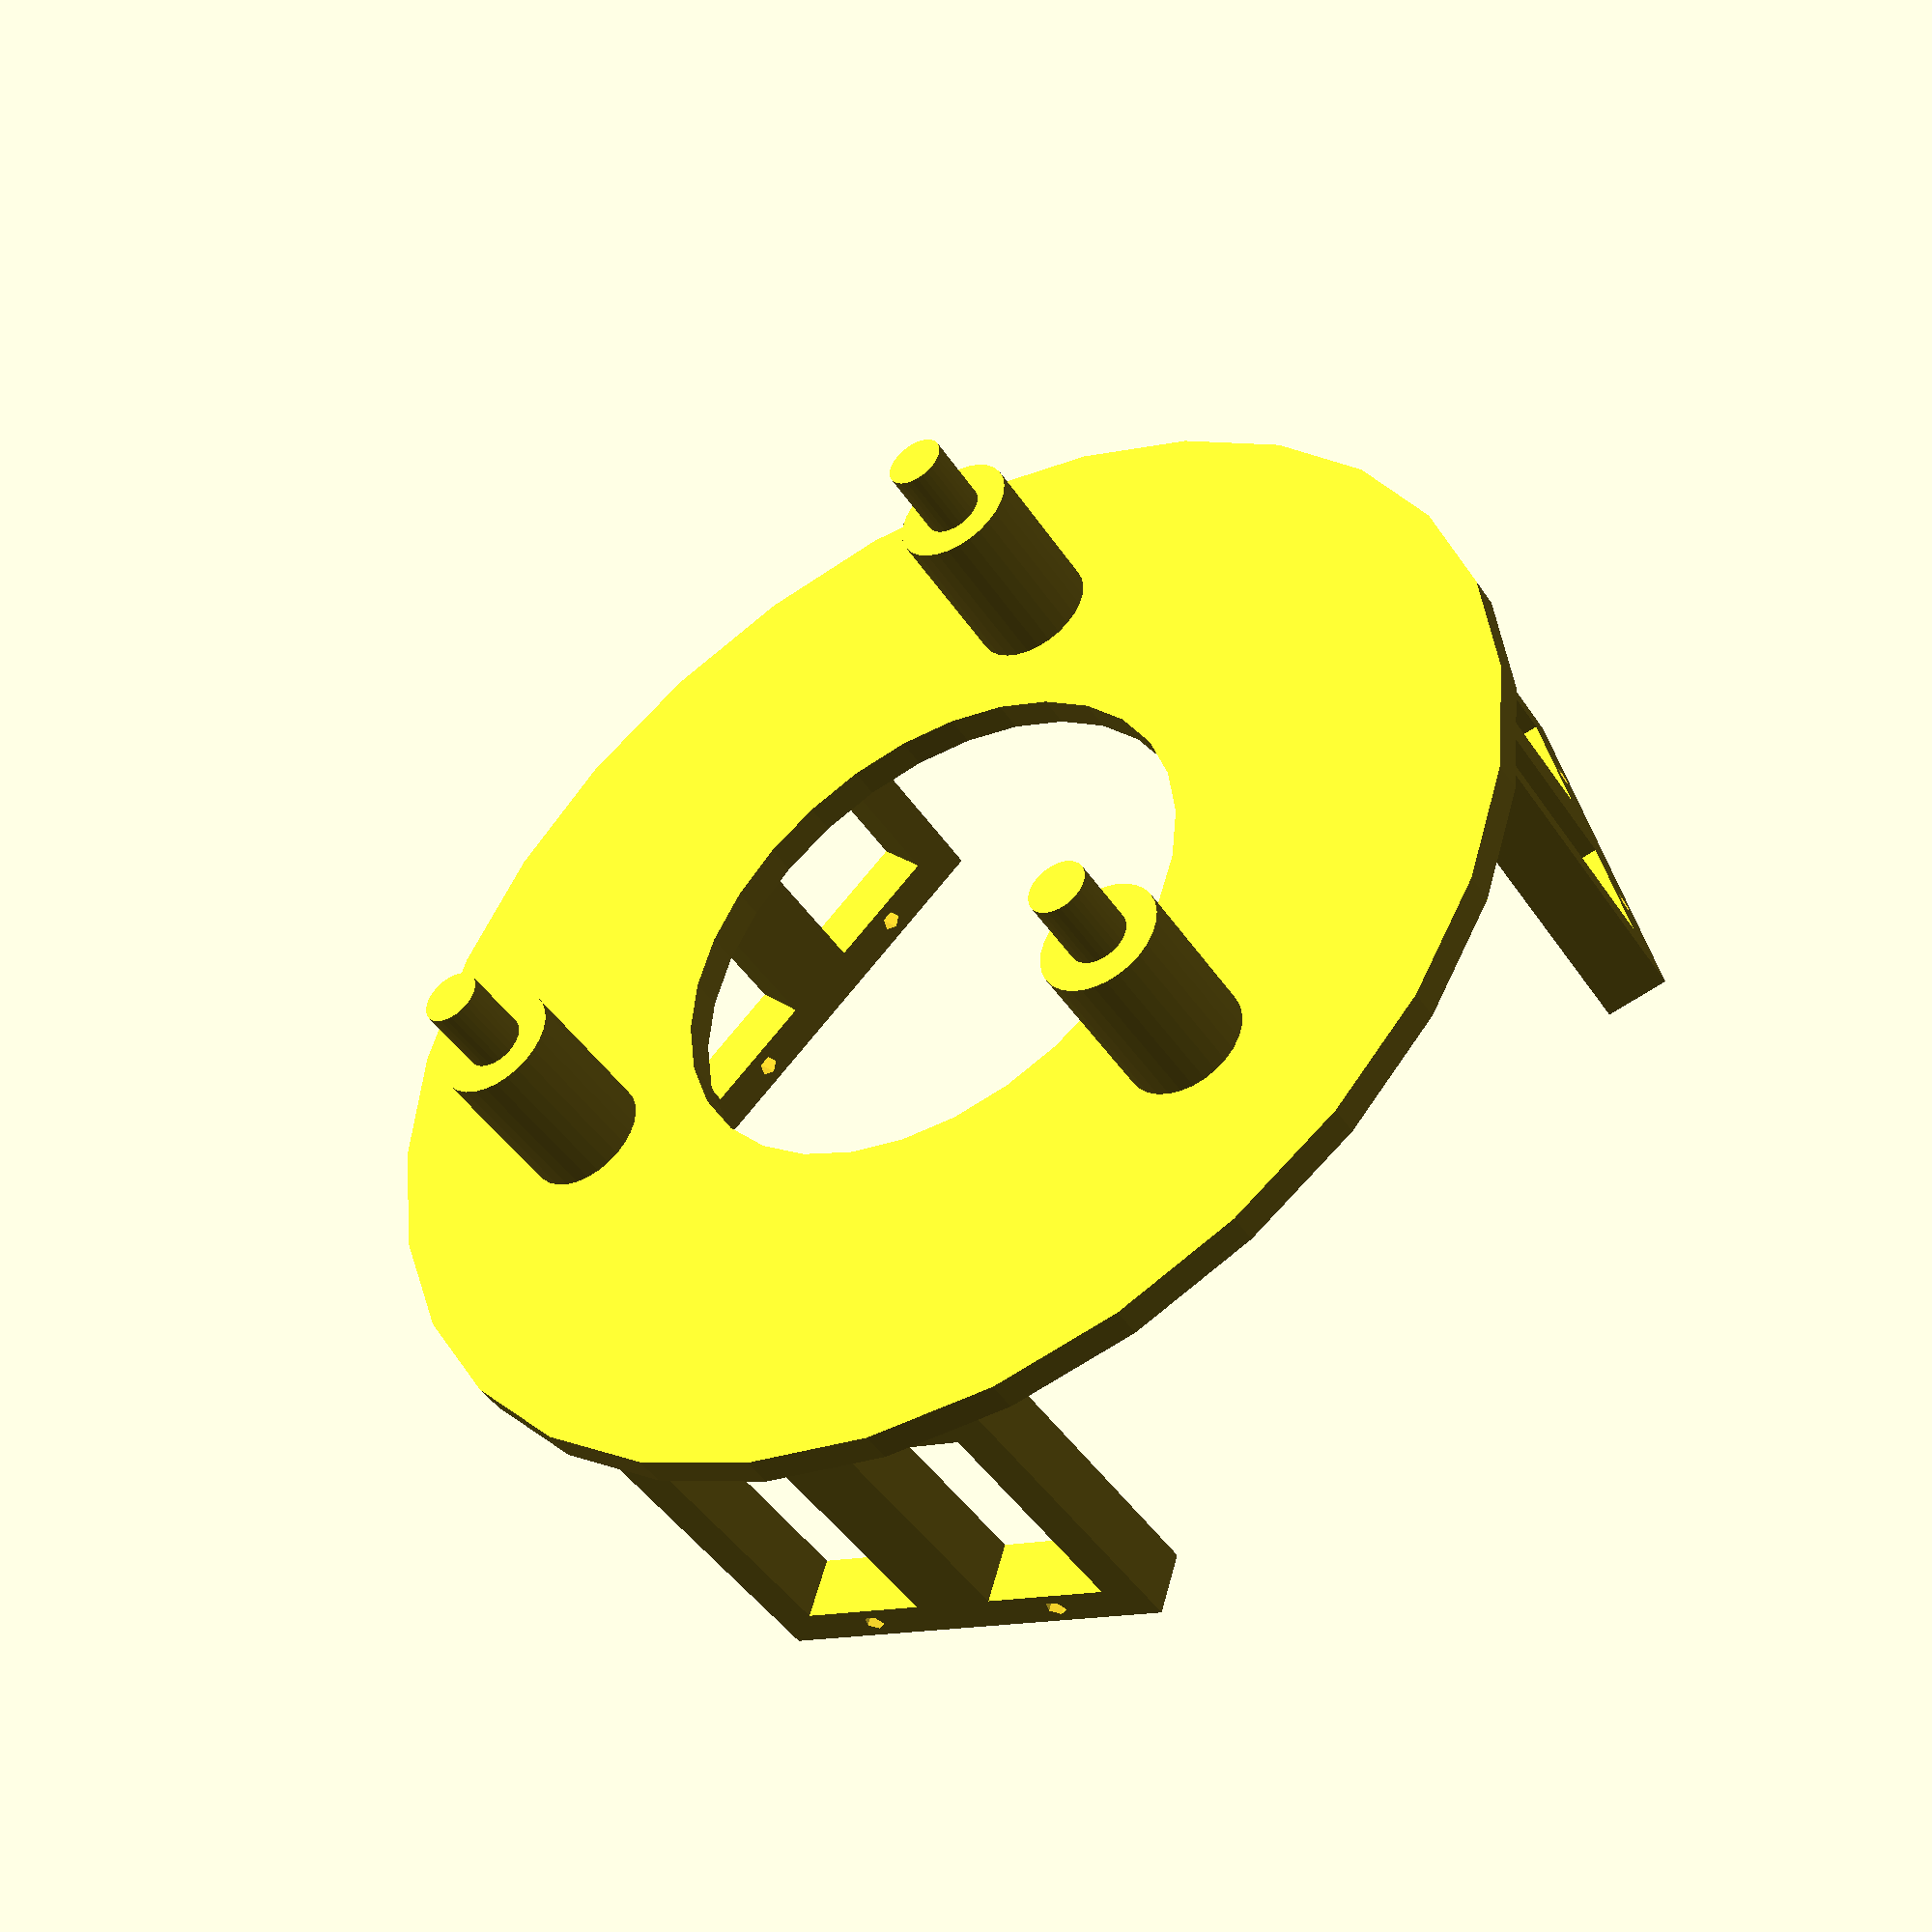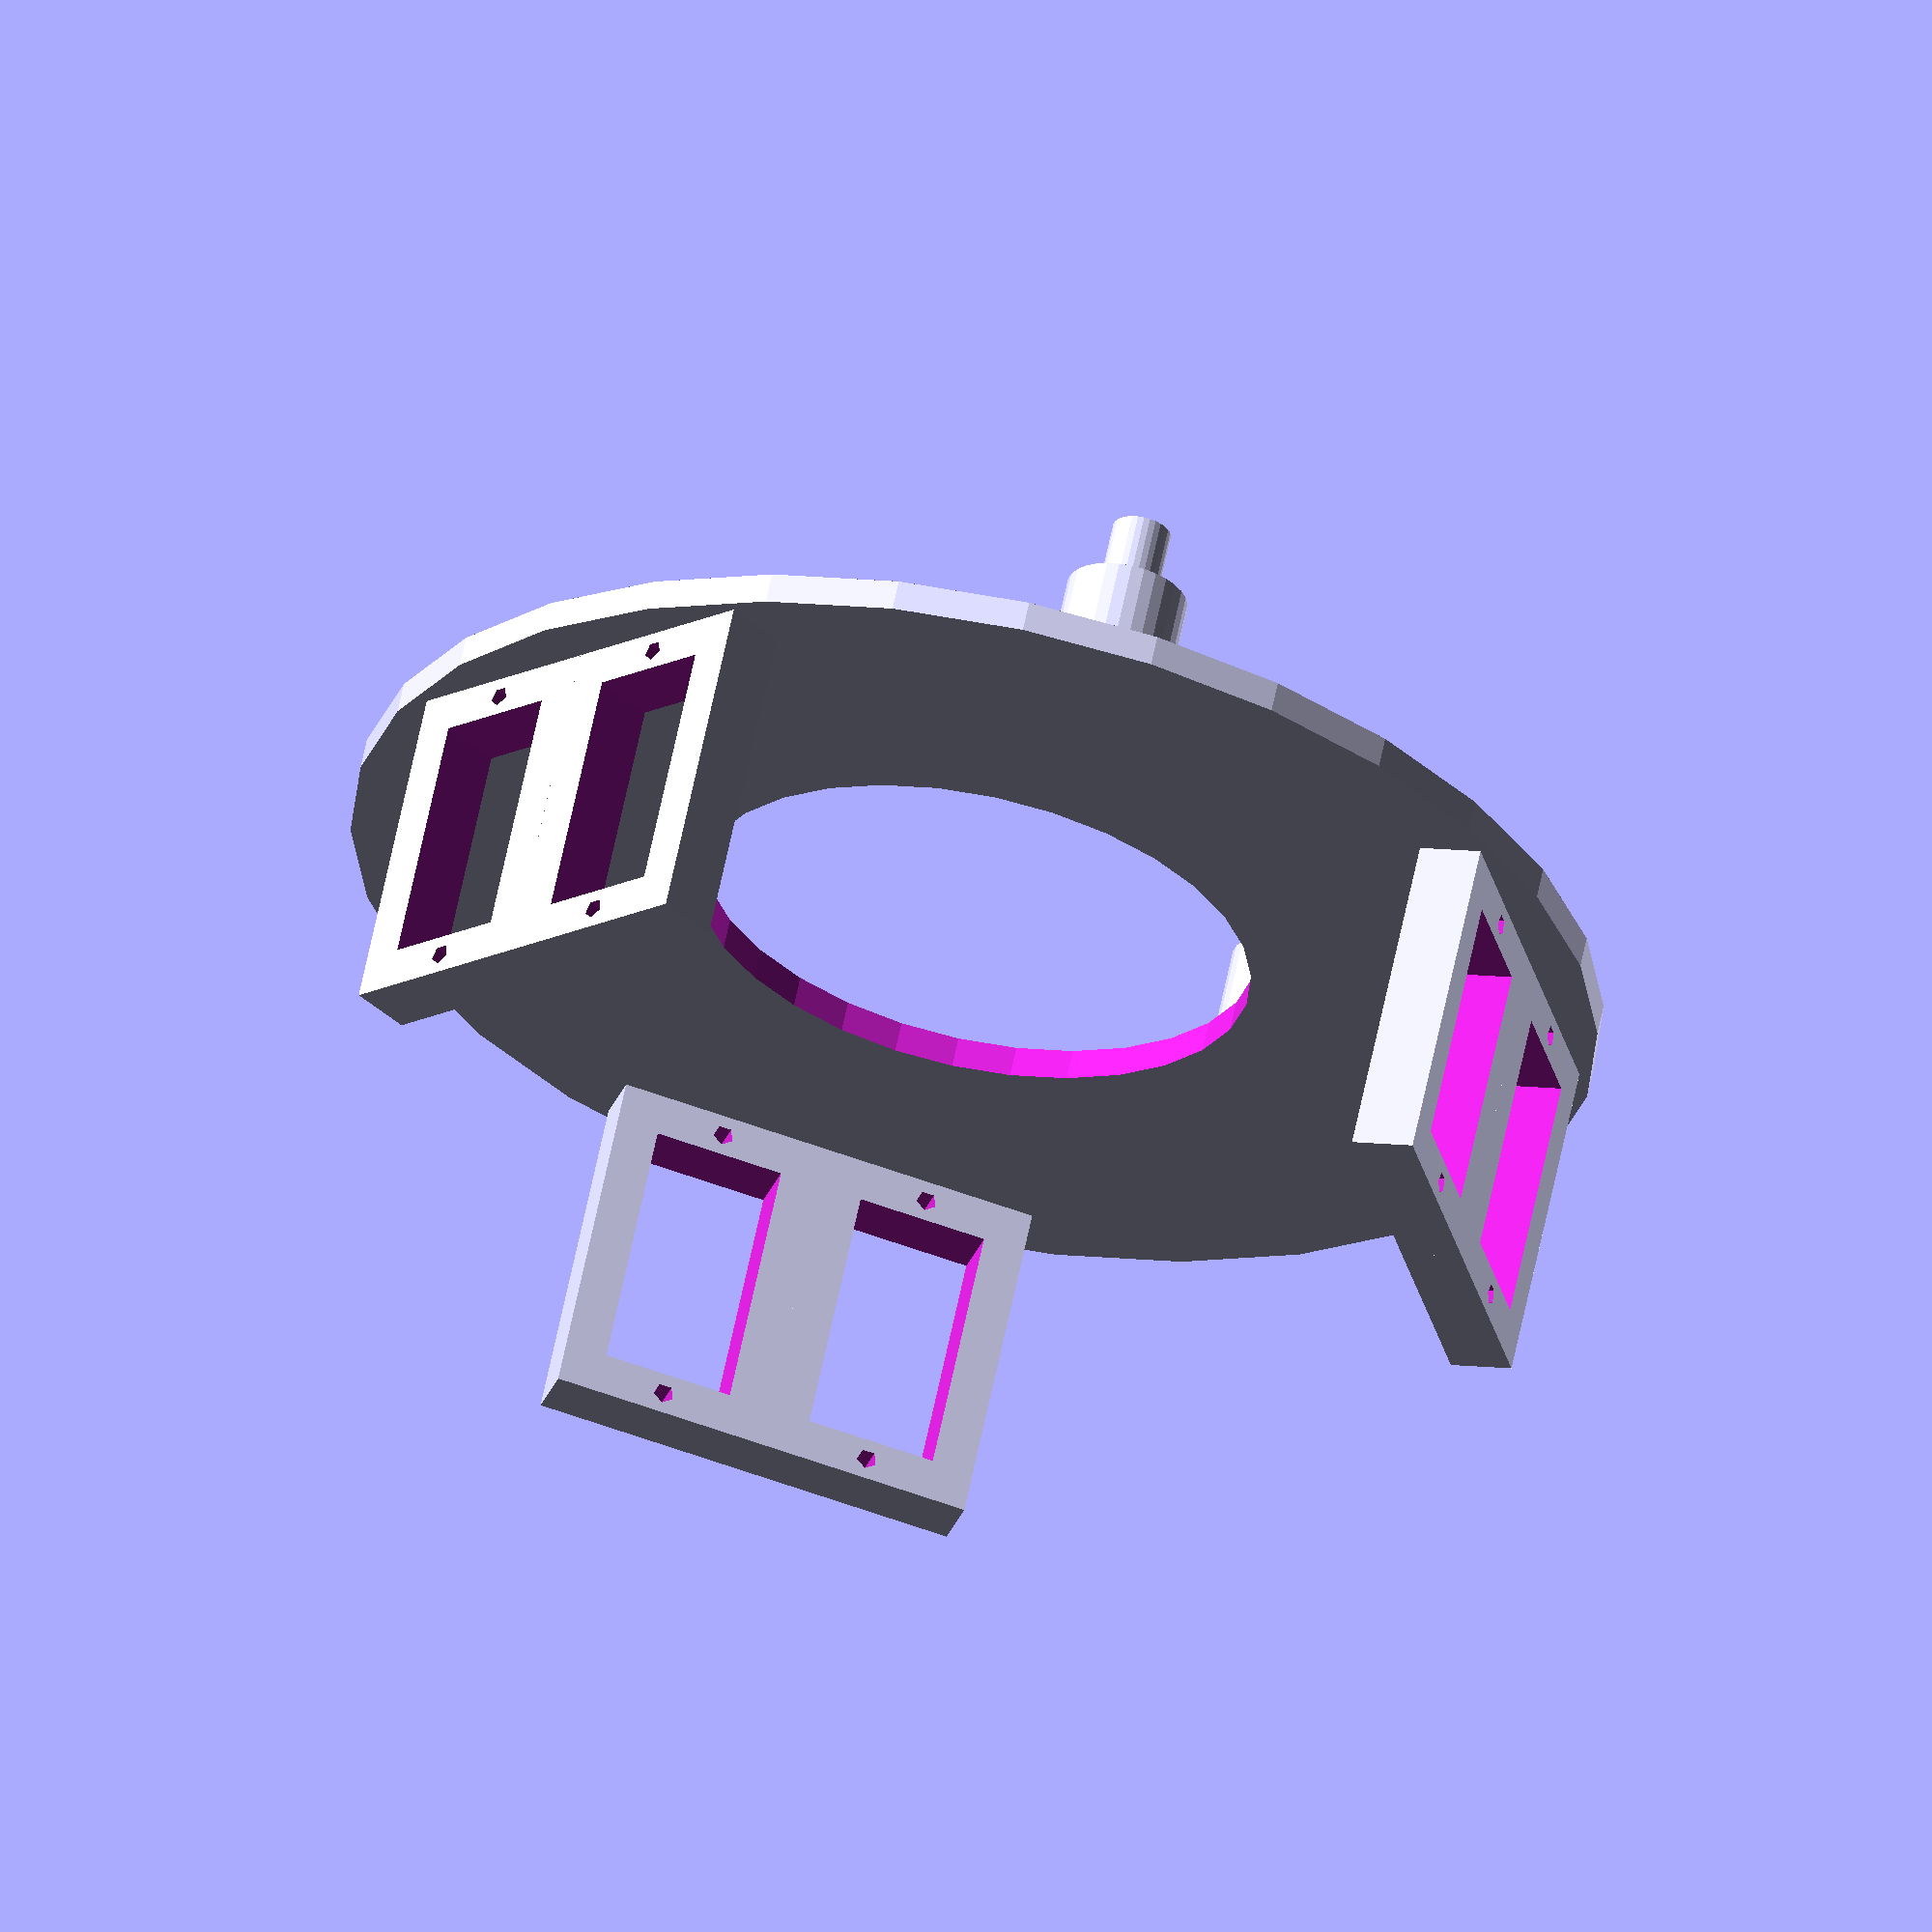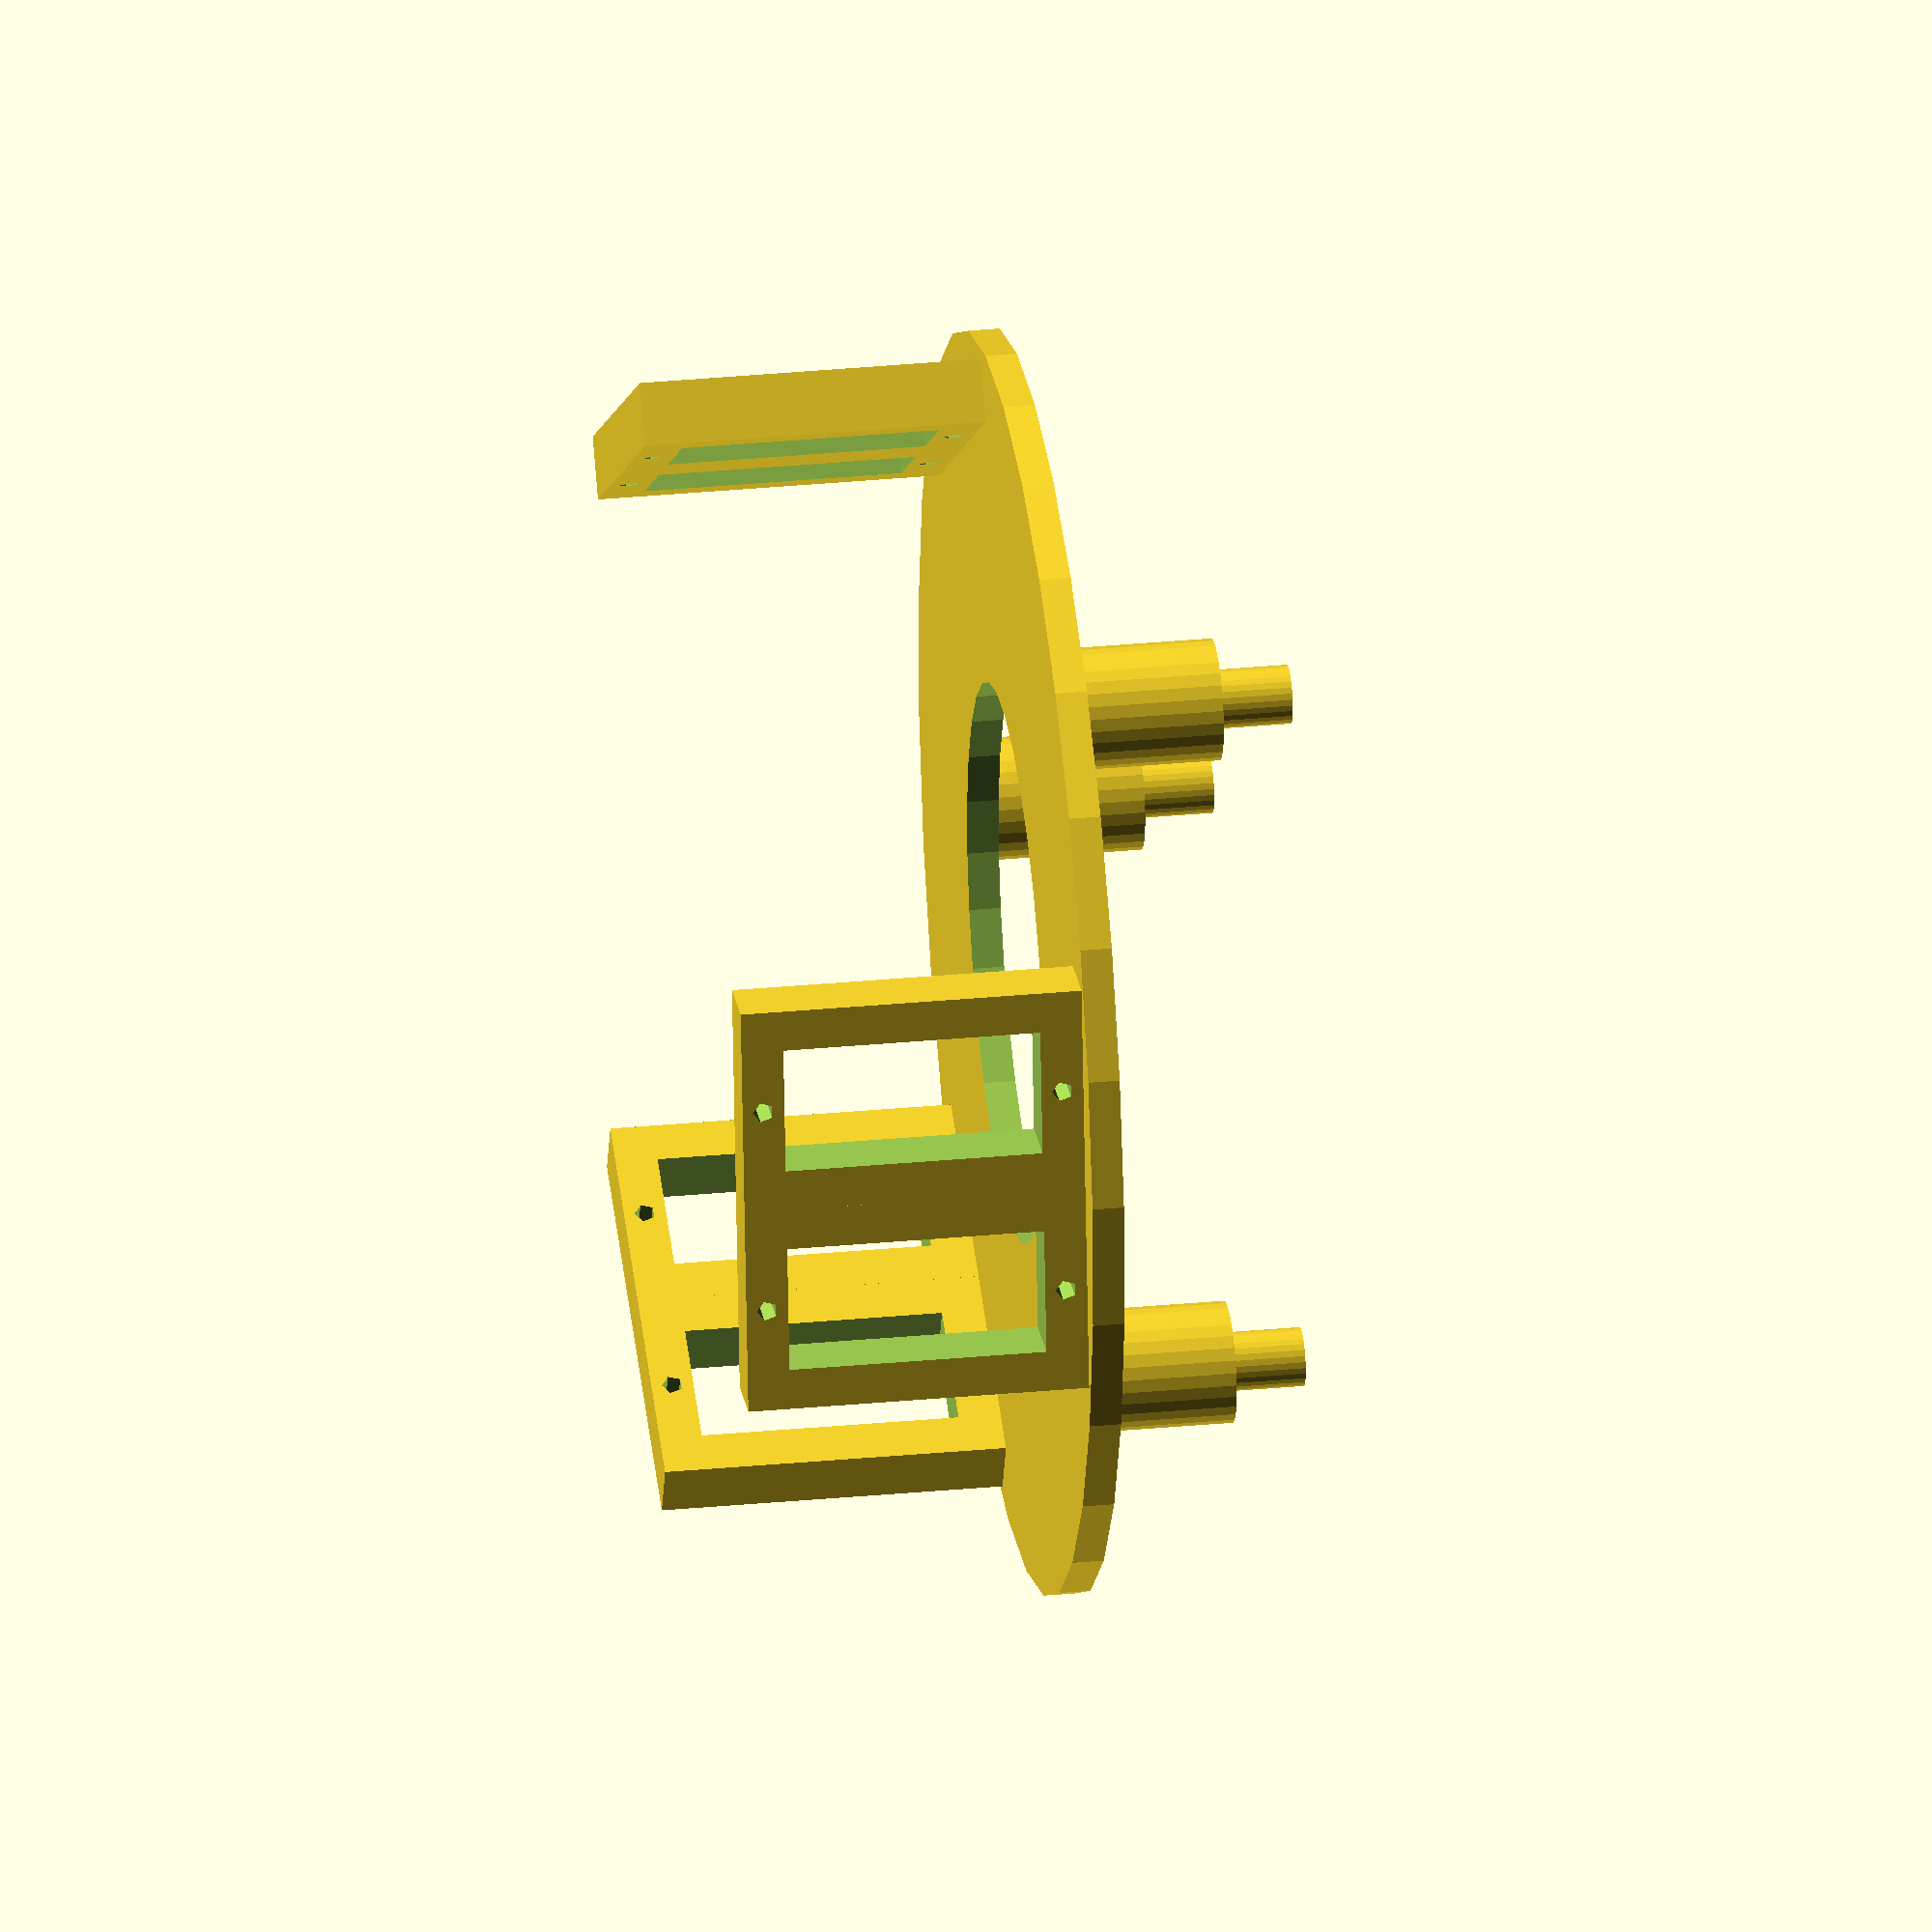
<openscad>
a_width = 53.4;
a_length = 68.6;
s_depth = 15.8;
slop = 5;
offset = 0.1;
thickness = 3;

sheath_height = 15;
male_height = sheath_height + 7;
male_radius = 2.8;
sheath_radius = male_radius + thickness;


male_distance = 0.5 * a_length + slop;
servo_distance = male_distance + s_depth;
p_radius = servo_distance + slop;


module male() {
	translate([male_distance,0,thickness-offset]){
	cylinder(r=male_radius, h=male_height, $fs=0.3);
	cylinder(r=sheath_radius, h=sheath_height, $fs=0.3);
	}
}

s_l = 24.5;
s_w = 12.4;
wall = 4;
depth = 6;
sc_l = s_l + 2*wall;
sc_w = s_w + 2*wall;
off = 0.1;


module servo_holder() {
	difference(){
		cube([sc_l,sc_w,depth]);
		translate([wall, wall, -off]){
			cube([s_l, s_w, depth + 2*off]);
		}
		translate([0.5*wall, wall+0.5*s_w, -off]){
			cylinder(r=1, h=depth+2*off);
		}
		translate([1.5*wall+s_l, wall+0.5*s_w, -off]){
			cylinder(r=1, h=depth+2*off);
		}
	}
}
module two_servos() {
	translate([servo_distance,0,0]){
		mirror([0,1,0]){
			rotate(-90, [0,1,0]){
				servo_holder();
			}
		}
		rotate(-90, [0,1,0]){
			servo_holder();
		}
	}
}



rotate(180, [1,0,0]){
	difference(){
		cylinder(r=p_radius, h=thickness, $fs=0.5);
		translate([0,0,-offset]){
			cylinder(r=0.5*a_width, h=thickness + 2*offset, $fs=0.5);
		}
	}
	male();
	rotate(120, [0,0,1]){male();}
	rotate(240, [0,0,1]){male();}
}
rotate(60, [0,0,1]){
	two_servos();
	rotate(120, [0,0,1]){two_servos();}
	rotate(240, [0,0,1]){two_servos();}
}
</openscad>
<views>
elev=225.1 azim=192.5 roll=328.5 proj=p view=solid
elev=299.3 azim=166.5 roll=11.4 proj=o view=wireframe
elev=329.4 azim=52.5 roll=82.1 proj=o view=wireframe
</views>
